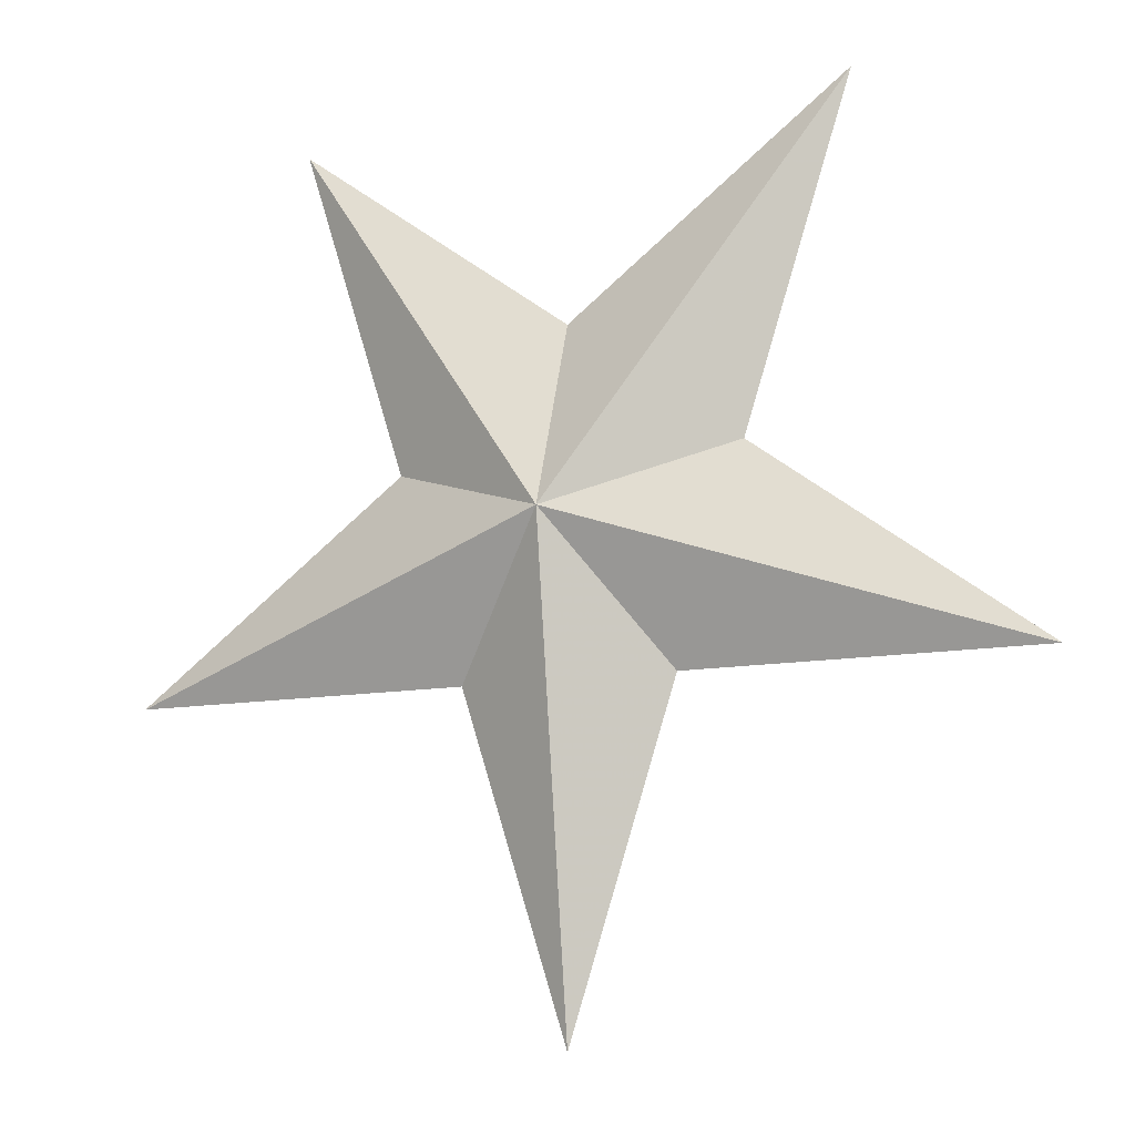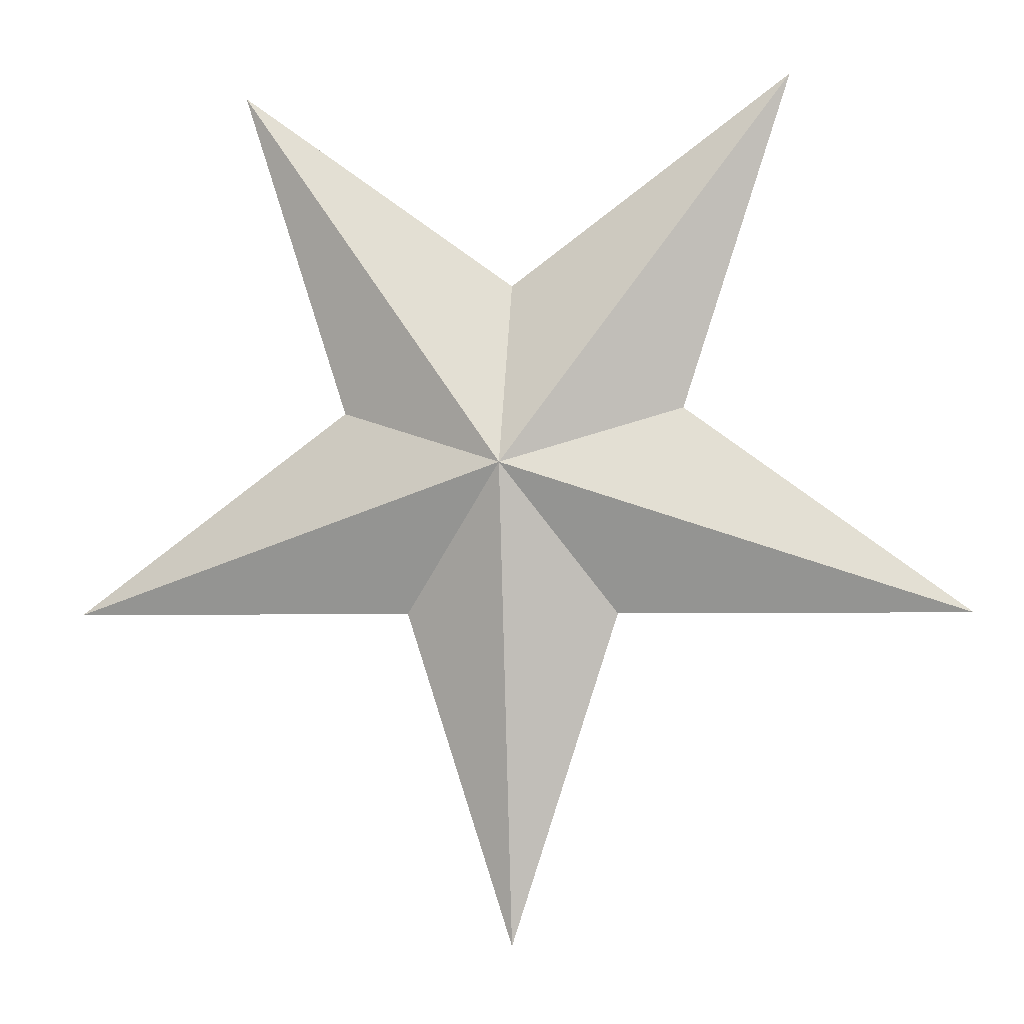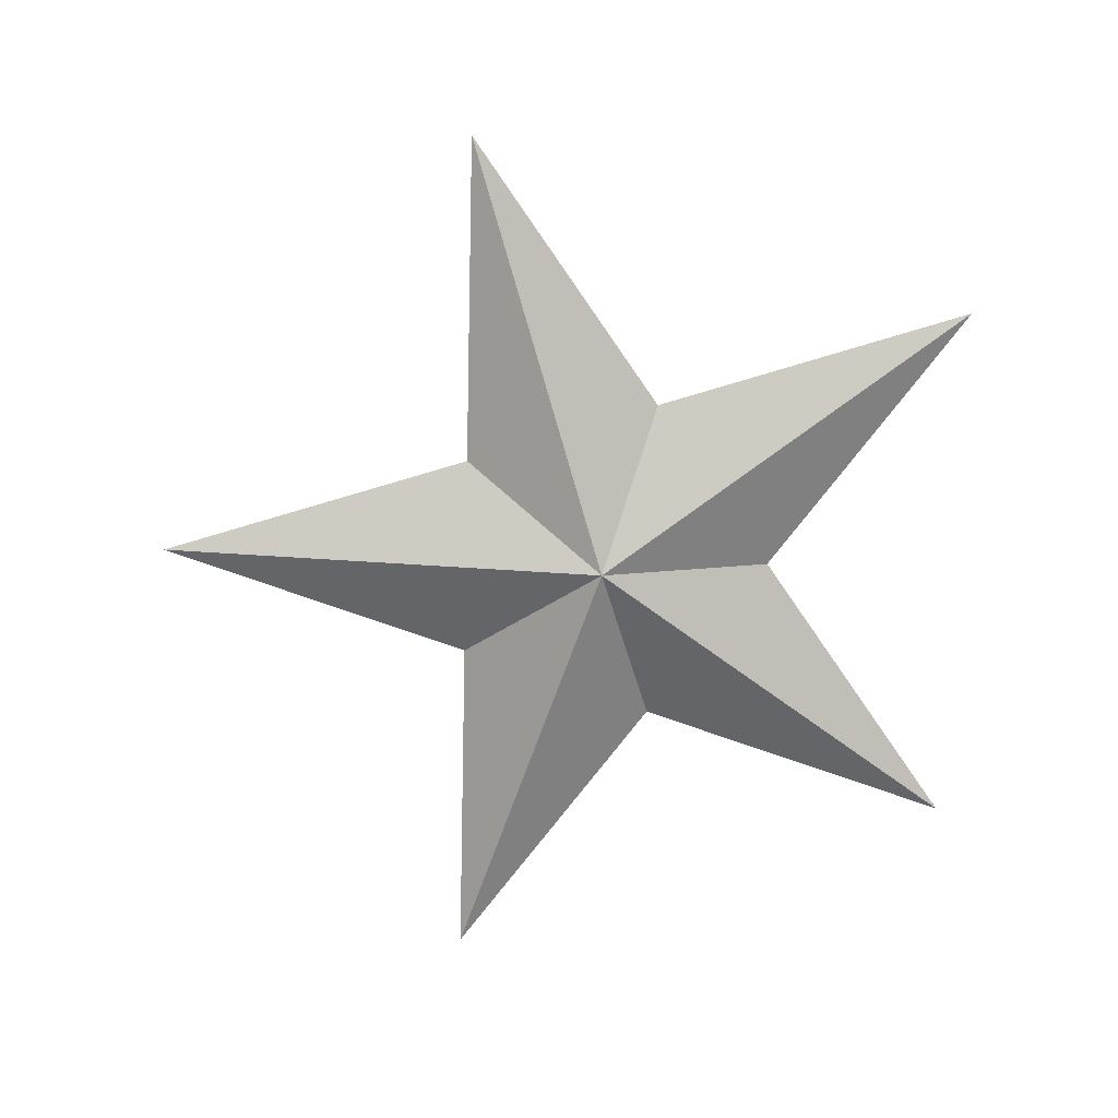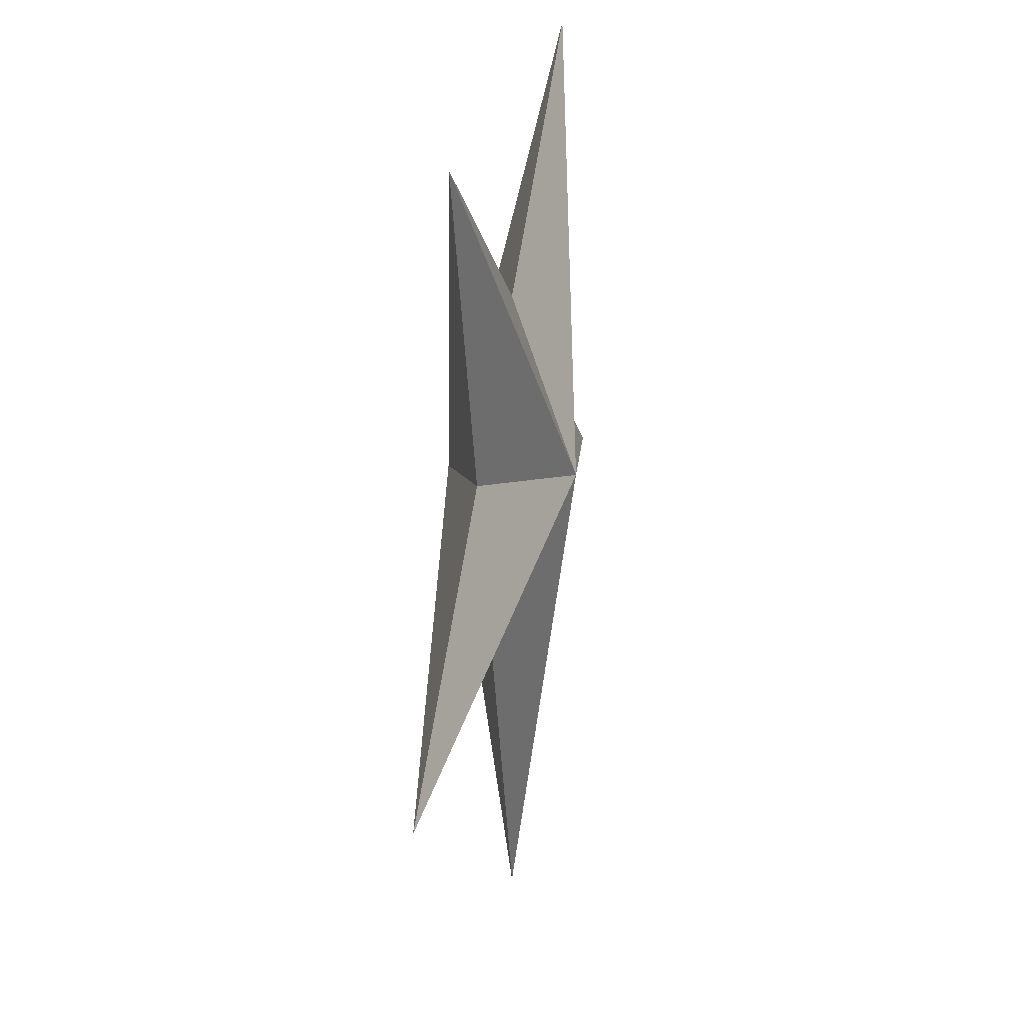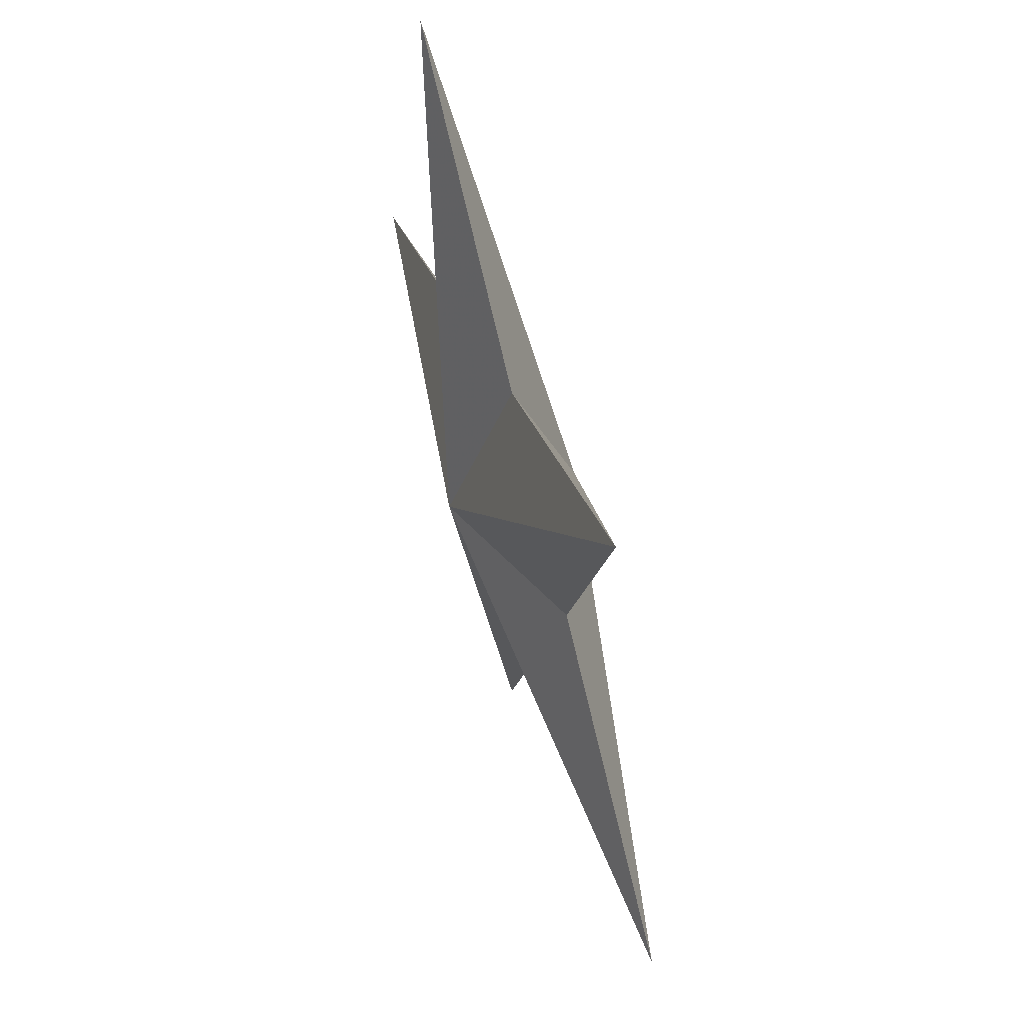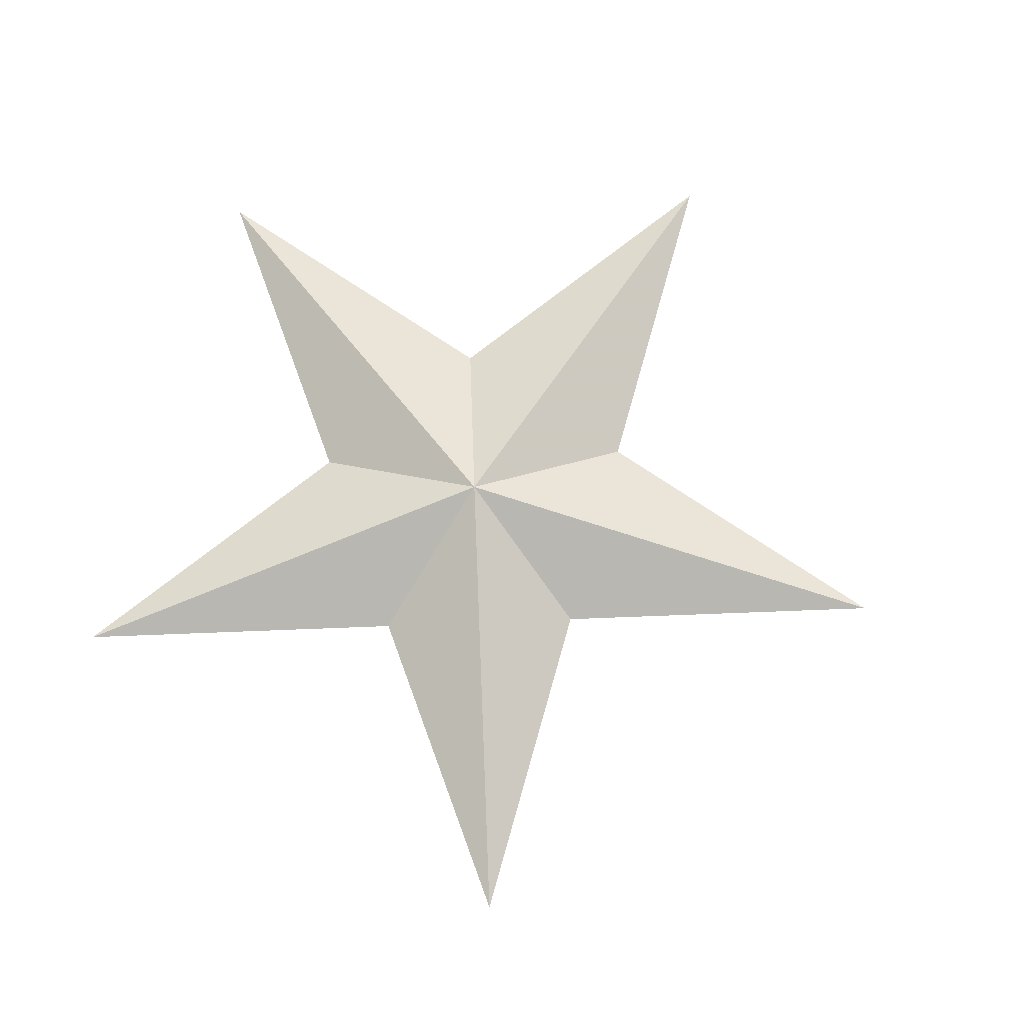
<metadata>
{"format":"obj","ext":"obj","renderer":"f3d","projection":"perspective","resolution":1024,"background":"white","views":[{"elev":-11.1,"azim":-154.3,"up":"+Z"},{"elev":-3.3,"azim":-168.5,"up":"+Z"},{"elev":-75.0,"azim":-91.4,"up":"+Y"},{"elev":24.0,"azim":100.7,"up":"+Z"},{"elev":61.3,"azim":-107.1,"up":"+Z"},{"elev":74.5,"azim":105.8,"up":"+Y"}]}
</metadata>
<code>
o Mesh_Mesh.015
v 0.9511 0 0.309
v -1e-06 0 1
v -0.9511 0 0.309
v -0.5878 -0 -0.809
v 0.5878 -0 -0.809
v 5e-06 -0 -2.619
v -2.491 -0 -0.8093
v -1.539 0 2.119
v 1.539 0 2.119
v 2.491 -0 -0.8093
v -0 0.354 -0
v -0 -0.354 -0
f 4 11 6
f 4 7 11
f 3 11 7
f 3 8 11
f 2 11 8
f 2 9 11
f 1 11 9
f 1 10 11
f 5 11 10
f 5 6 11
f 5 12 6
f 5 10 12
f 1 12 10
f 1 9 12
f 2 12 9
f 2 8 12
f 3 12 8
f 3 7 12
f 4 12 7
f 4 6 12

</code>
